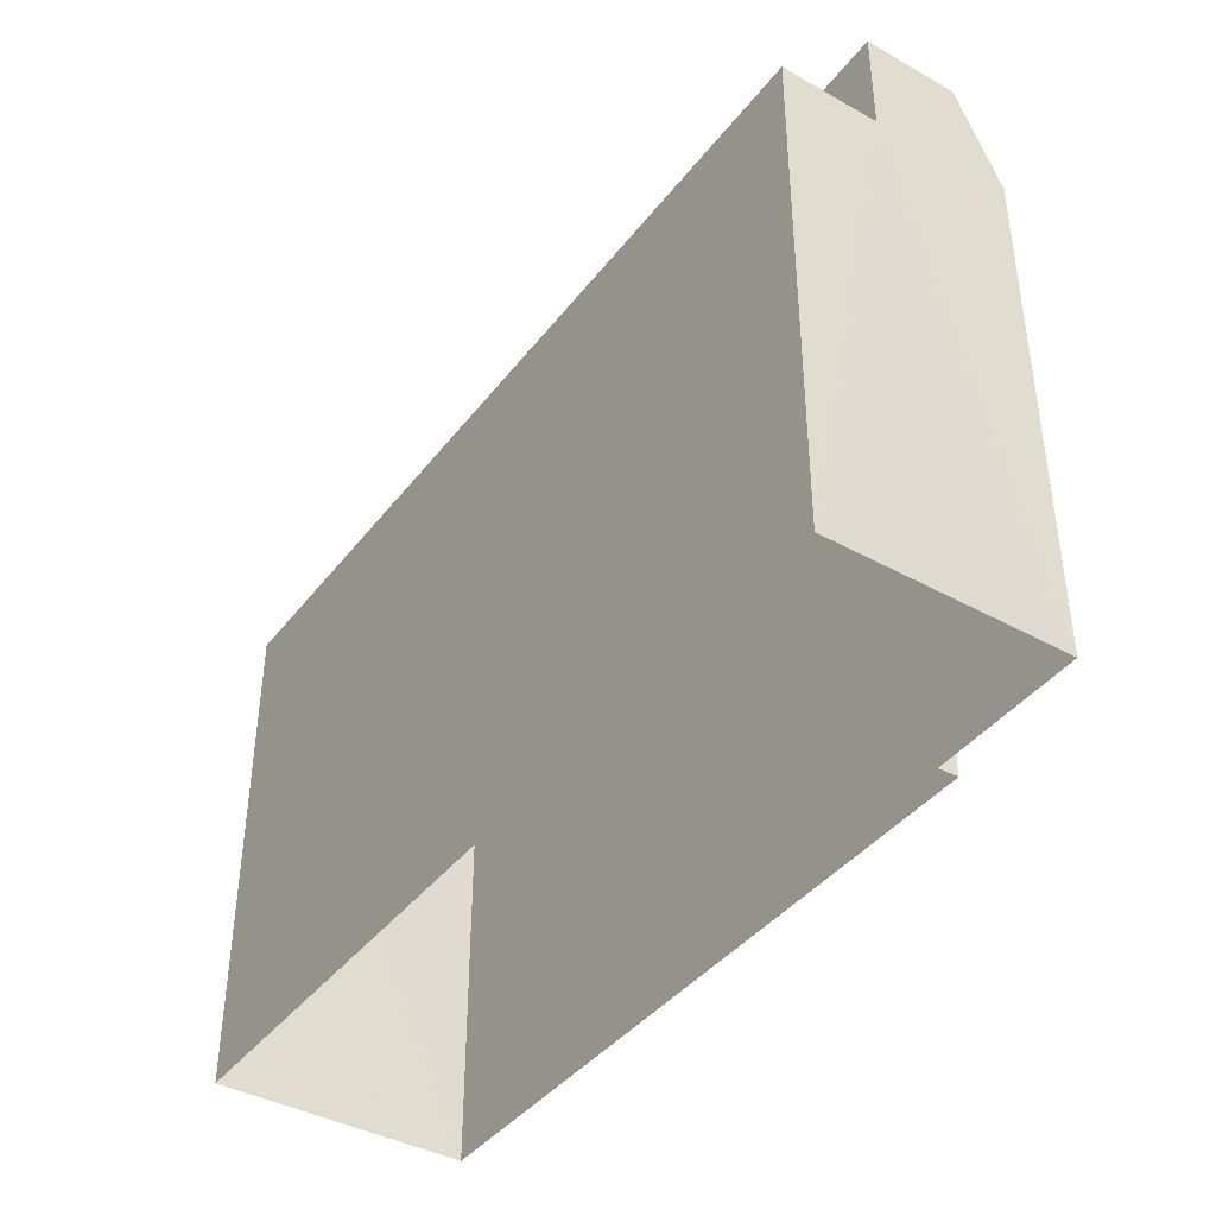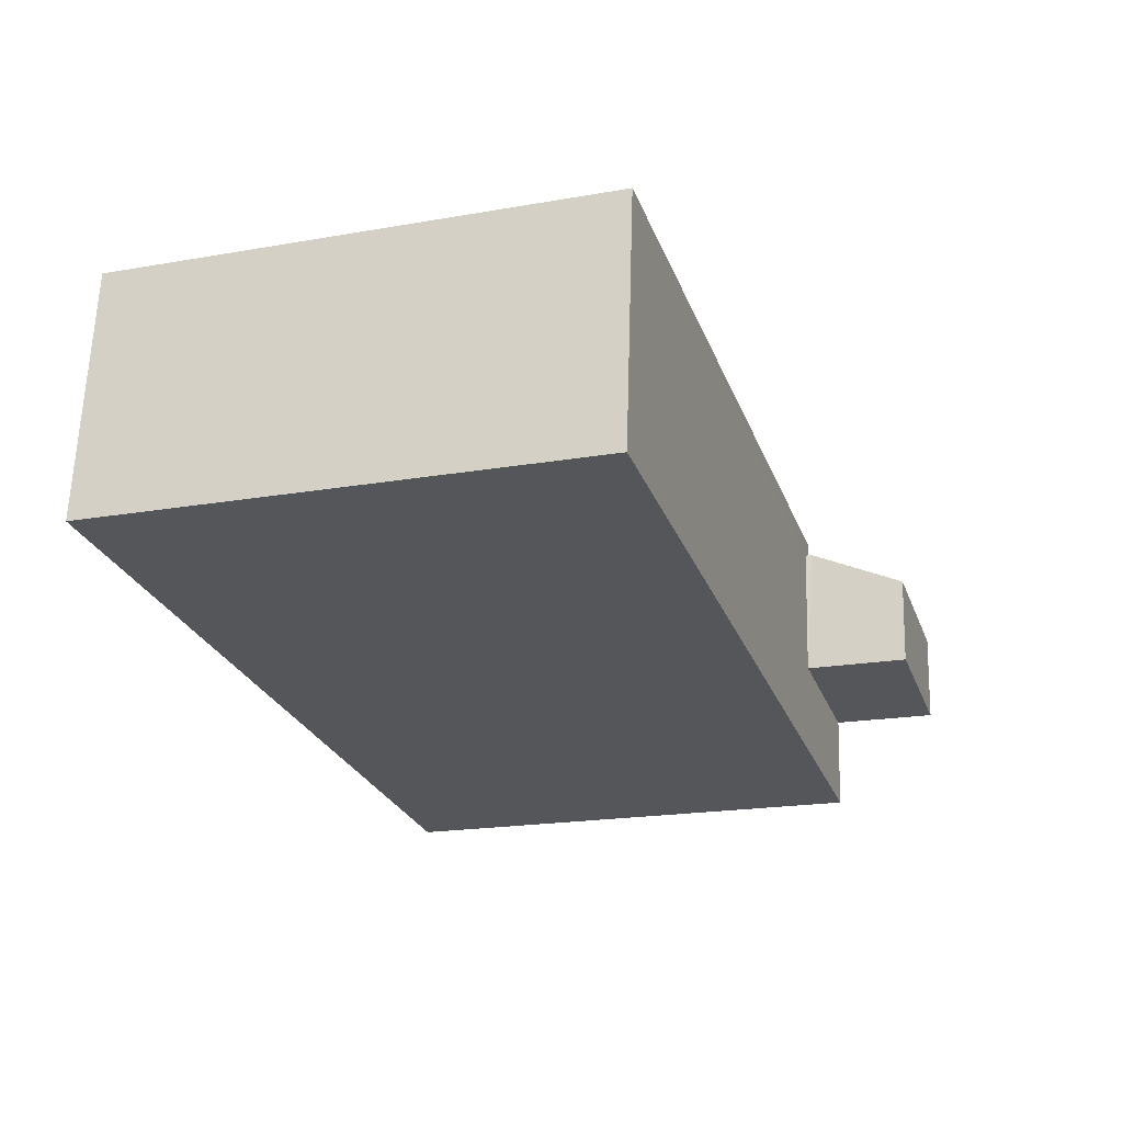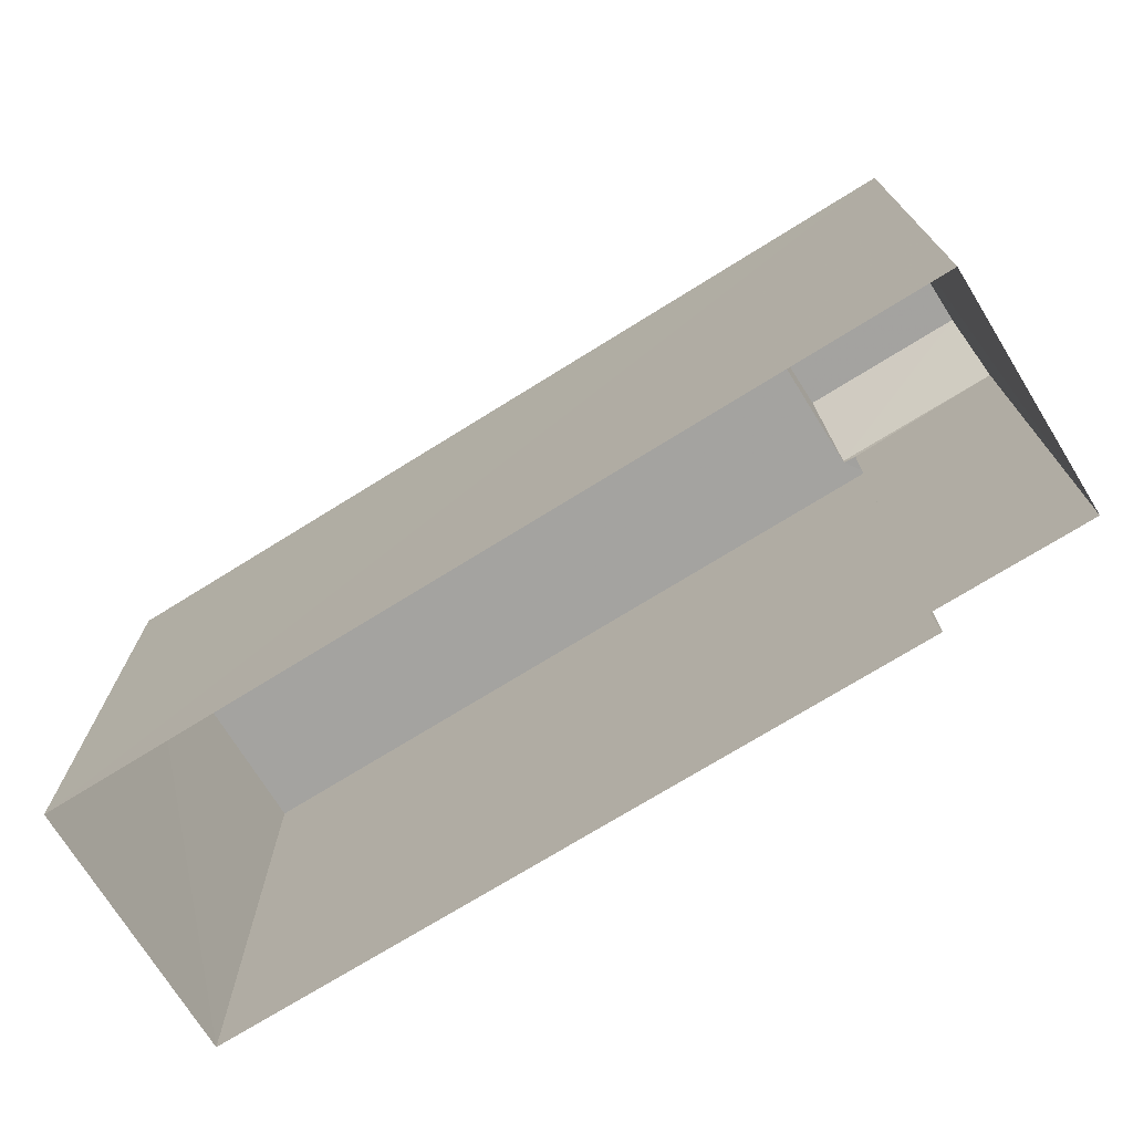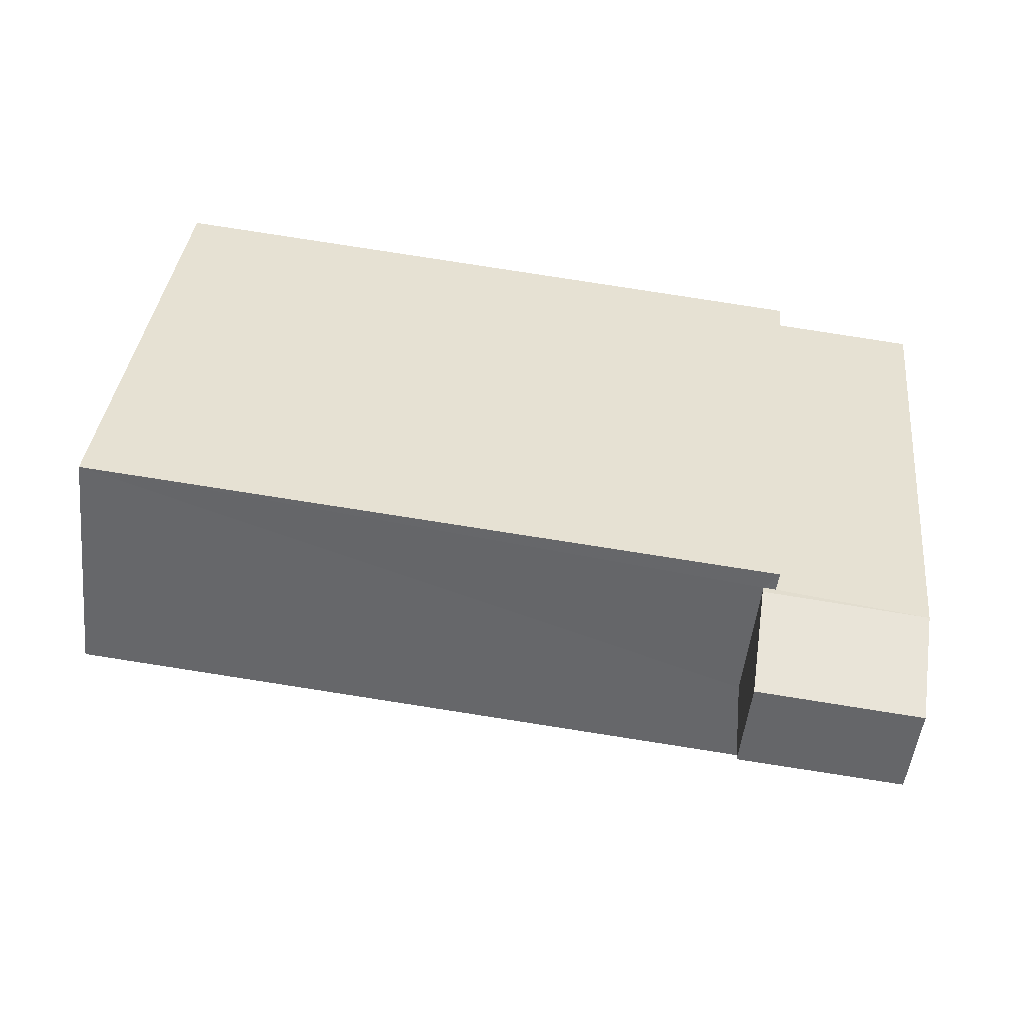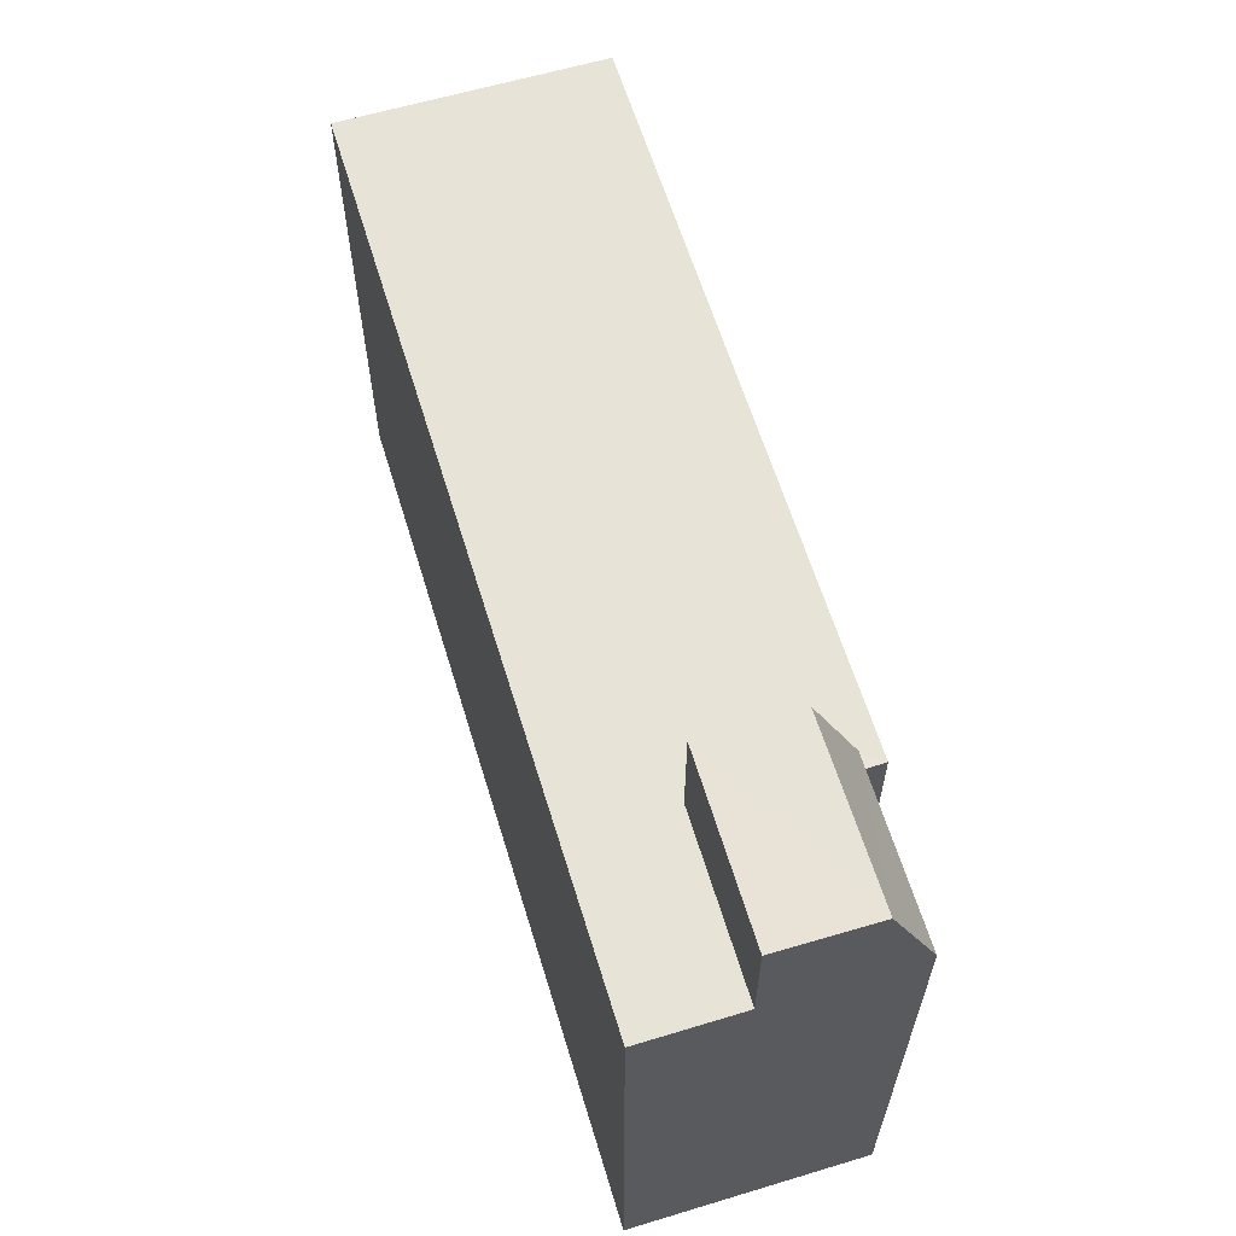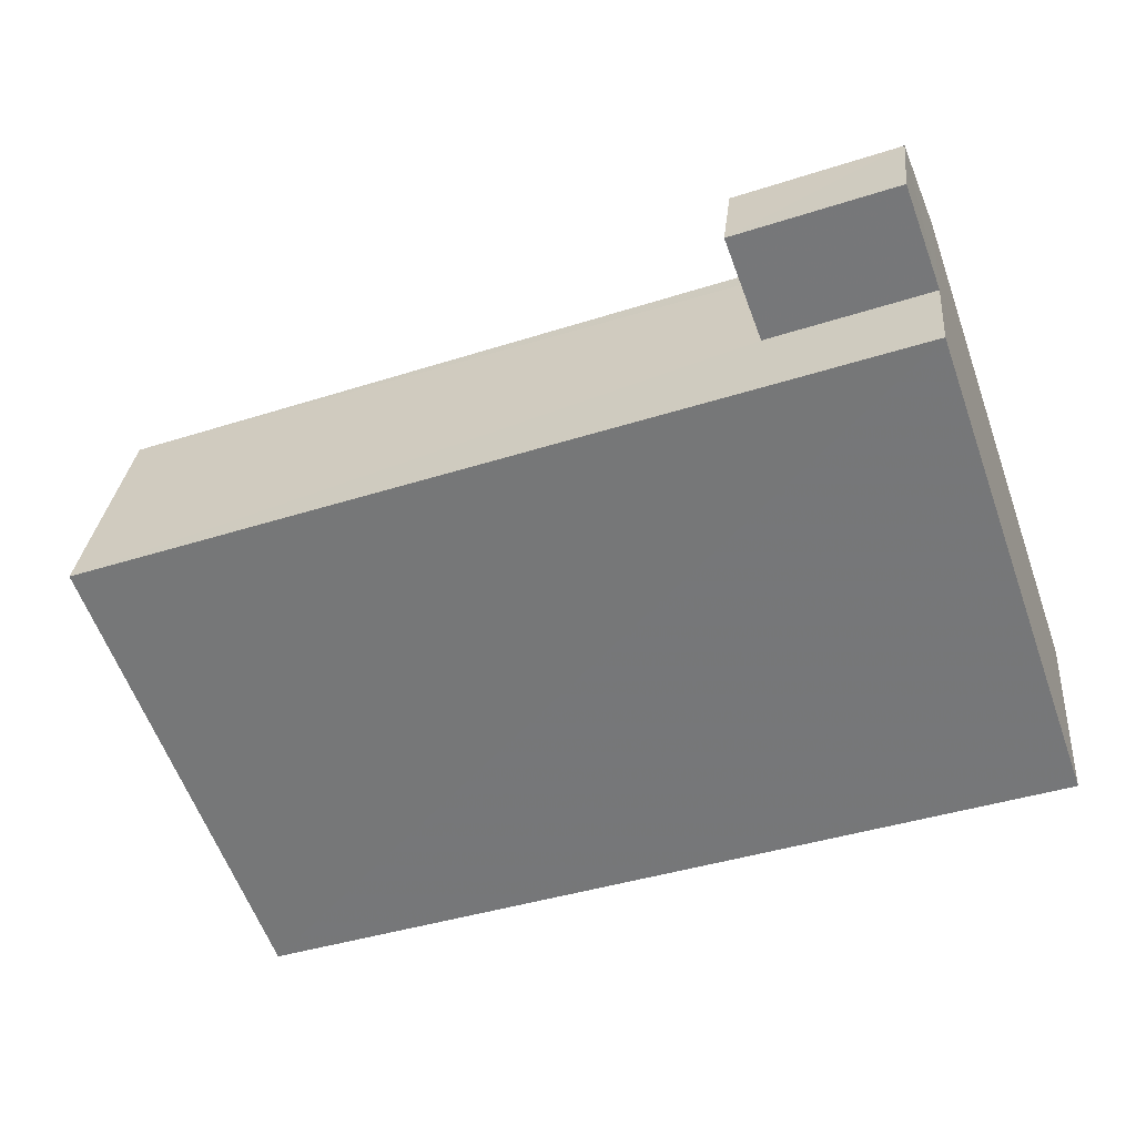
<metadata>
{"format":"obj","ext":"obj","renderer":"f3d","projection":"perspective","resolution":1024,"background":"white","views":[{"elev":-40.9,"azim":49.8,"up":"+Z"},{"elev":-19.6,"azim":-72.0,"up":"+Y"},{"elev":-72.8,"azim":25.7,"up":"+Z"},{"elev":37.3,"azim":6.3,"up":"+Y"},{"elev":61.9,"azim":66.9,"up":"+Z"},{"elev":-60.0,"azim":19.9,"up":"+Y"}]}
</metadata>
<code>
v -3.729e+05 -1.054e+05 23.18
v -3.729e+05 -1.054e+05 23.18
v -3.729e+05 -1.054e+05 23.18
v -3.729e+05 -1.054e+05 23.18
v -3.73e+05 -1.054e+05 23.18
v -3.73e+05 -1.054e+05 23.18
v -3.729e+05 -1.054e+05 34.14
v -3.729e+05 -1.054e+05 34.14
v -3.729e+05 -1.054e+05 34.14
v -3.729e+05 -1.054e+05 34.14
v -3.729e+05 -1.054e+05 34.14
v -3.729e+05 -1.054e+05 34.14
v -3.73e+05 -1.054e+05 34.14
v -3.73e+05 -1.054e+05 34.14
v -3.729e+05 -1.054e+05 36.46
v -3.729e+05 -1.054e+05 34.28
v -3.729e+05 -1.054e+05 36.46
v -3.729e+05 -1.054e+05 34.28
v -3.729e+05 -1.054e+05 36.46
v -3.729e+05 -1.054e+05 36.46
f 1 2 3
f 4 3 5
f 5 3 6
f 3 2 6
f 7 8 9
f 10 11 12
f 8 13 9
f 12 11 14
f 11 13 14
f 9 13 11
f 15 16 17
f 15 18 16
f 15 19 20
f 15 17 19
f 8 4 5
f 13 8 5
f 12 2 10
f 2 1 10
f 20 10 15
f 10 1 18
f 15 10 18
f 19 17 11
f 11 16 9
f 11 17 16
f 11 10 20
f 19 11 20
f 1 7 18
f 18 7 16
f 1 3 7
f 16 7 9
f 7 3 4
f 8 7 4
f 12 6 2
f 12 14 6
f 14 5 6
f 14 13 5

</code>
